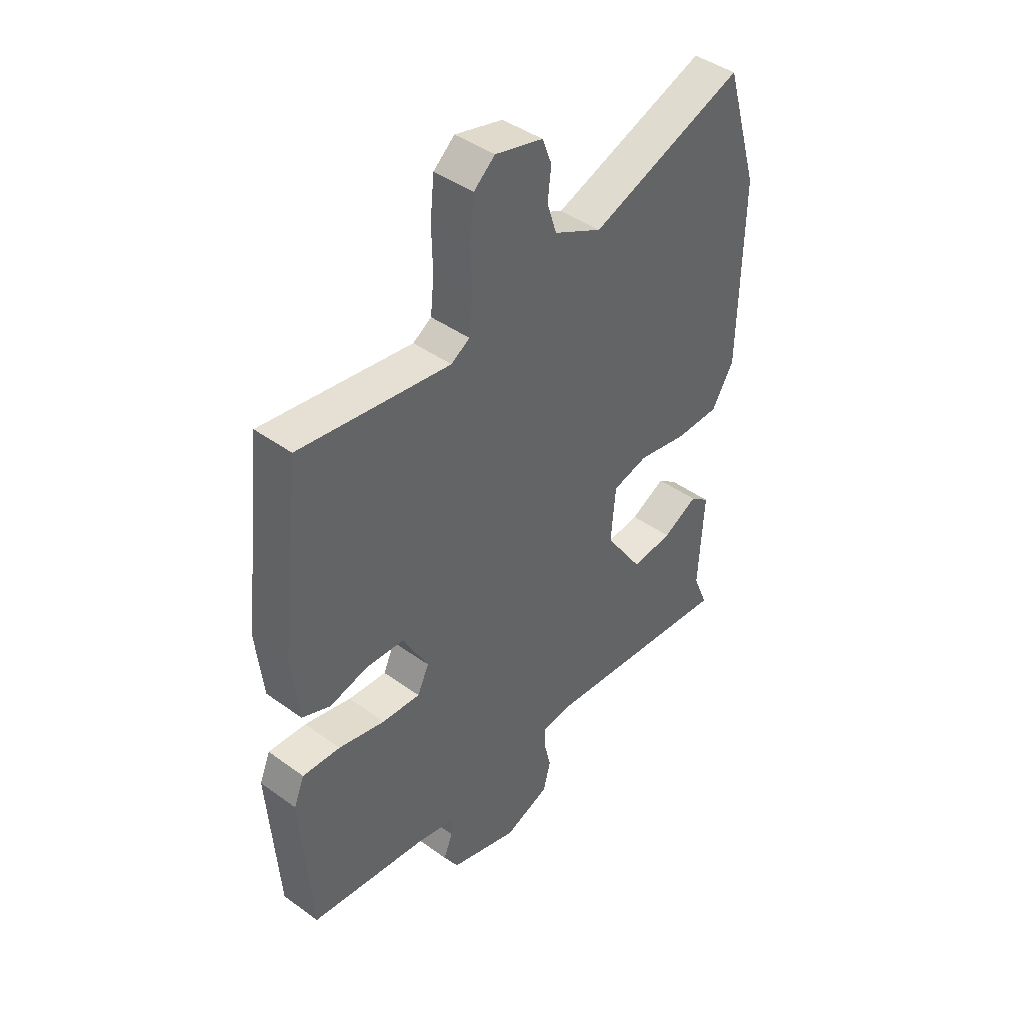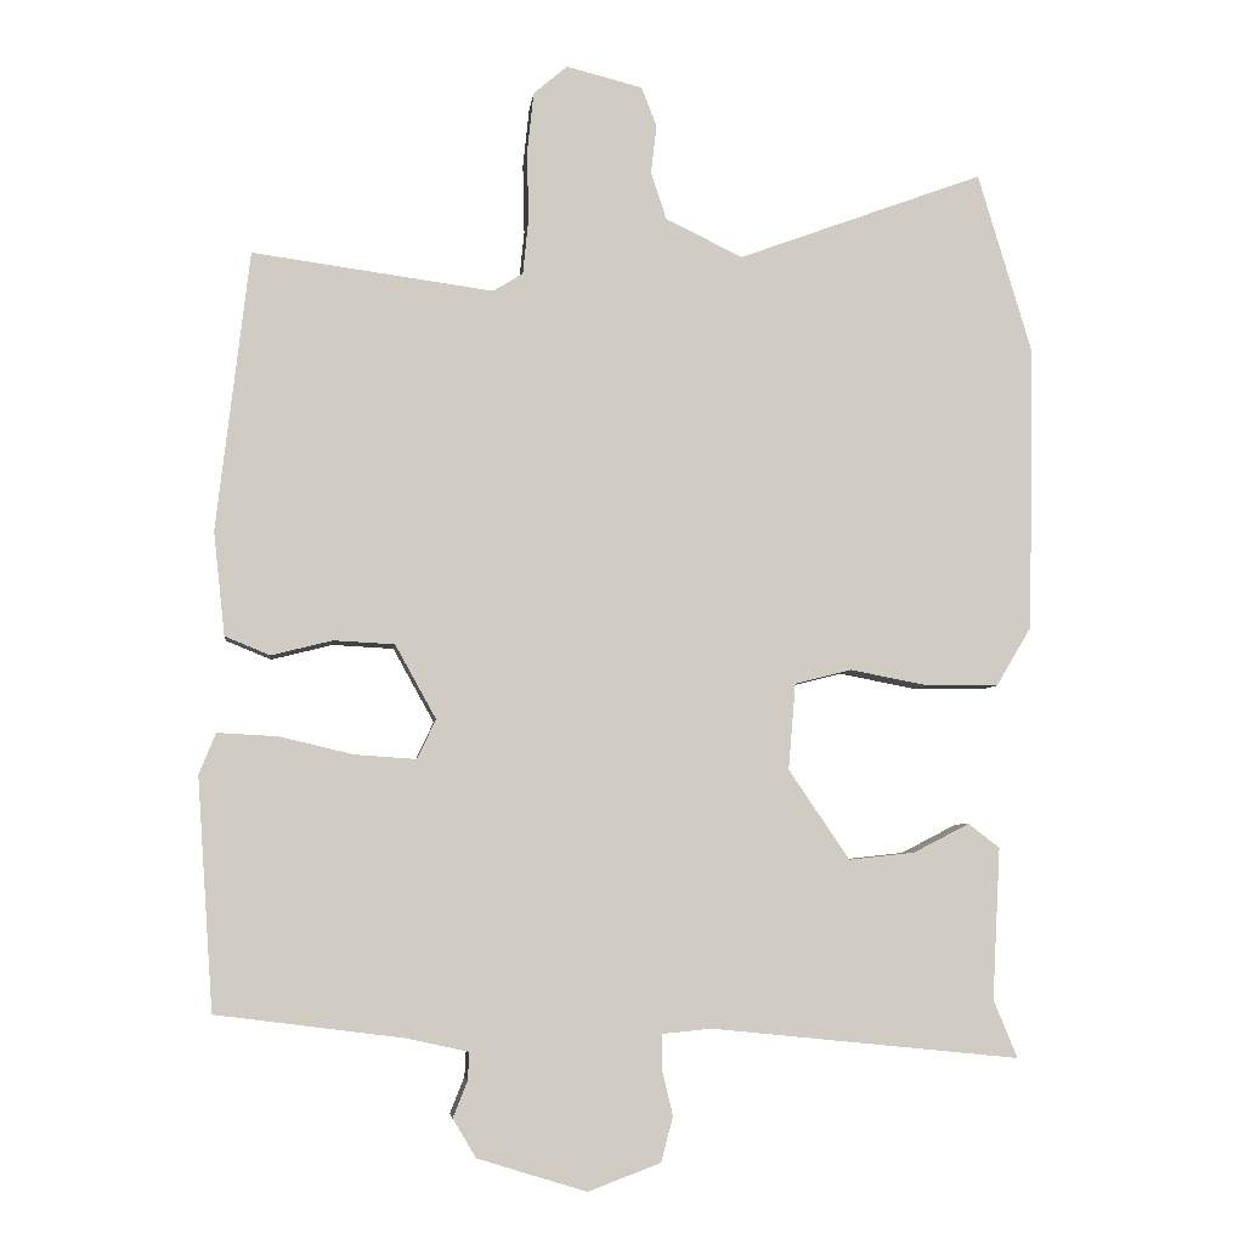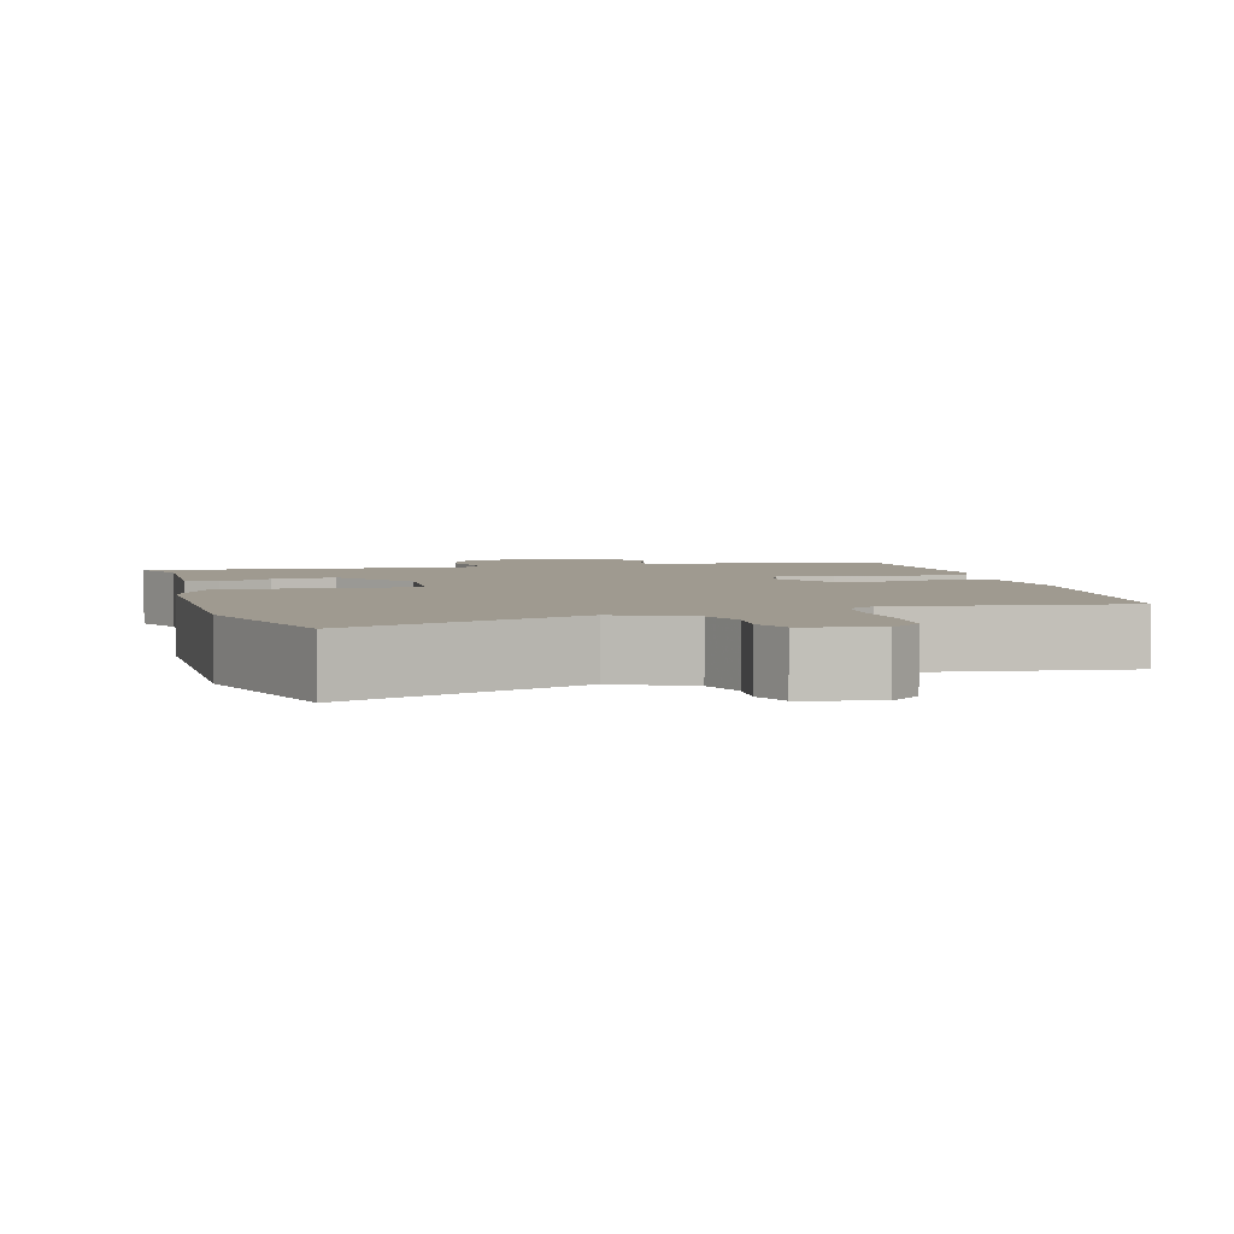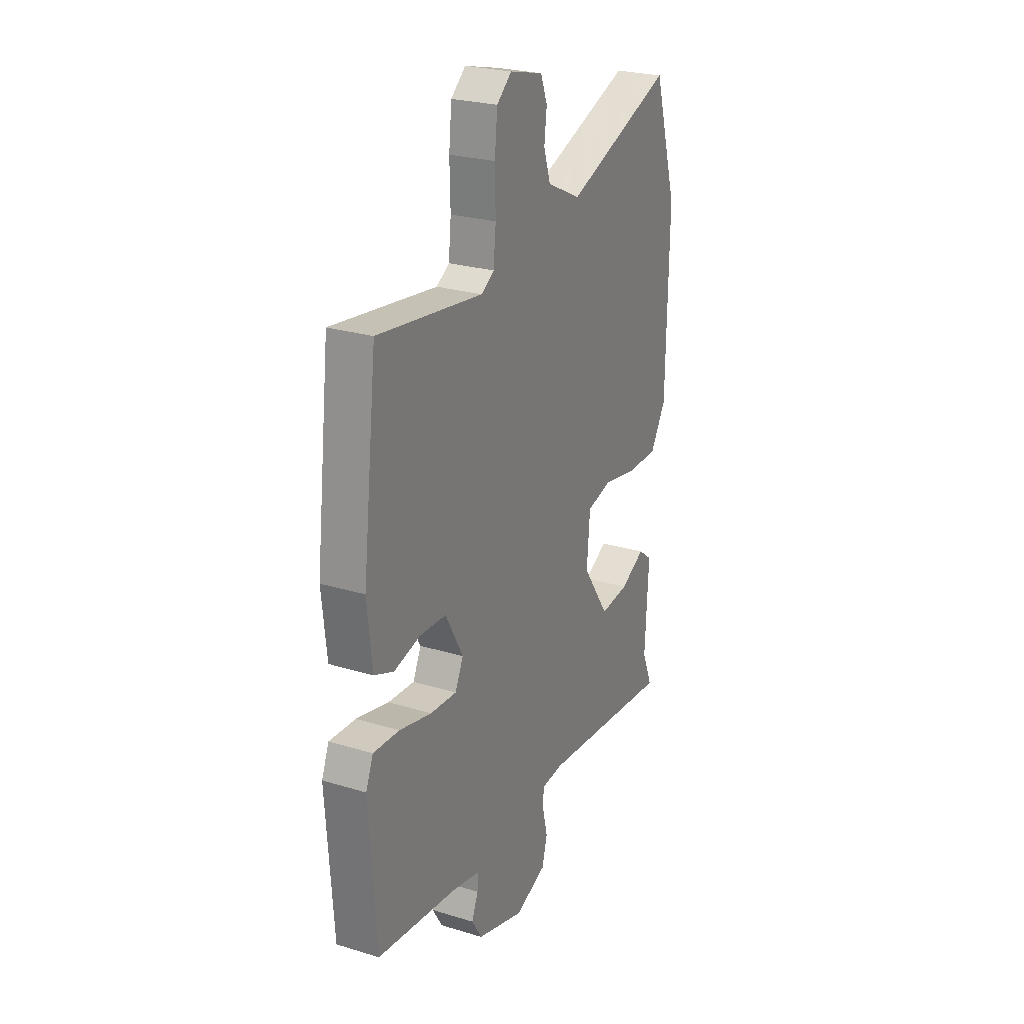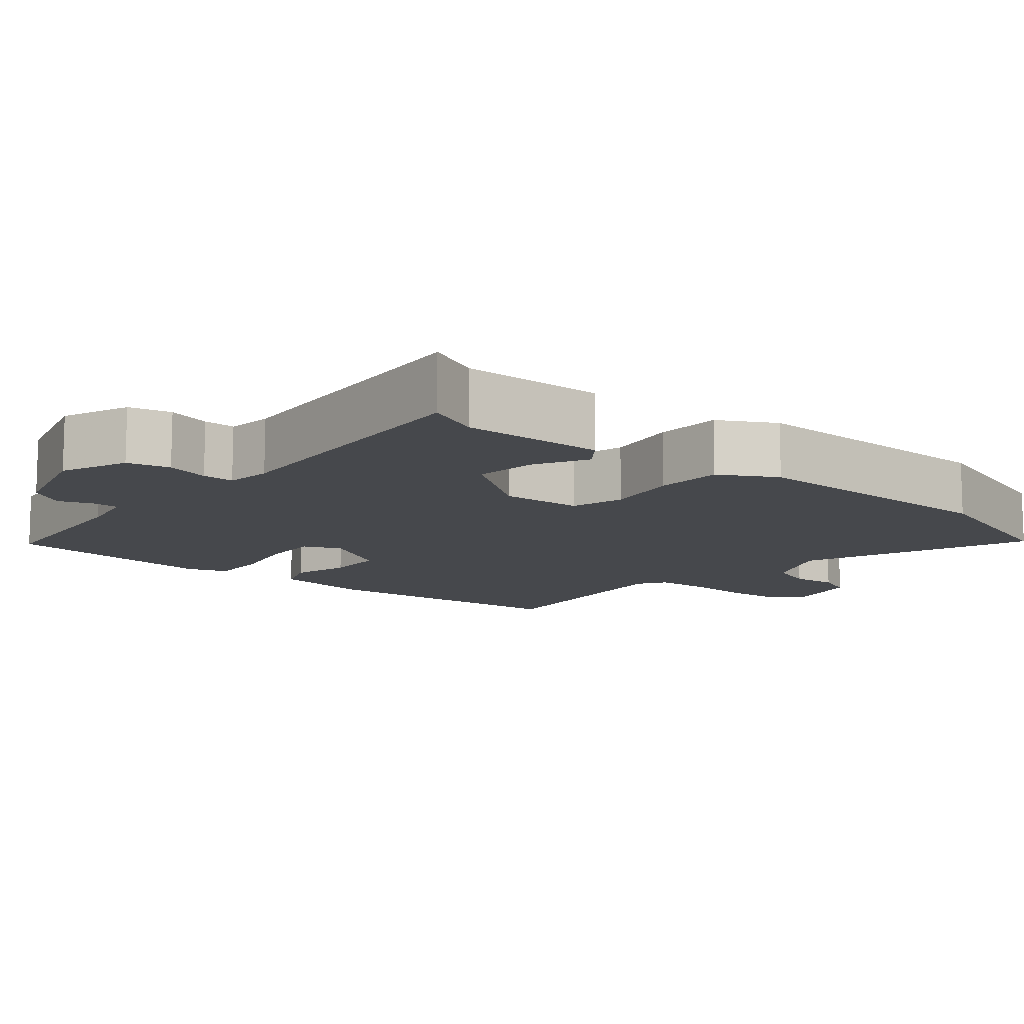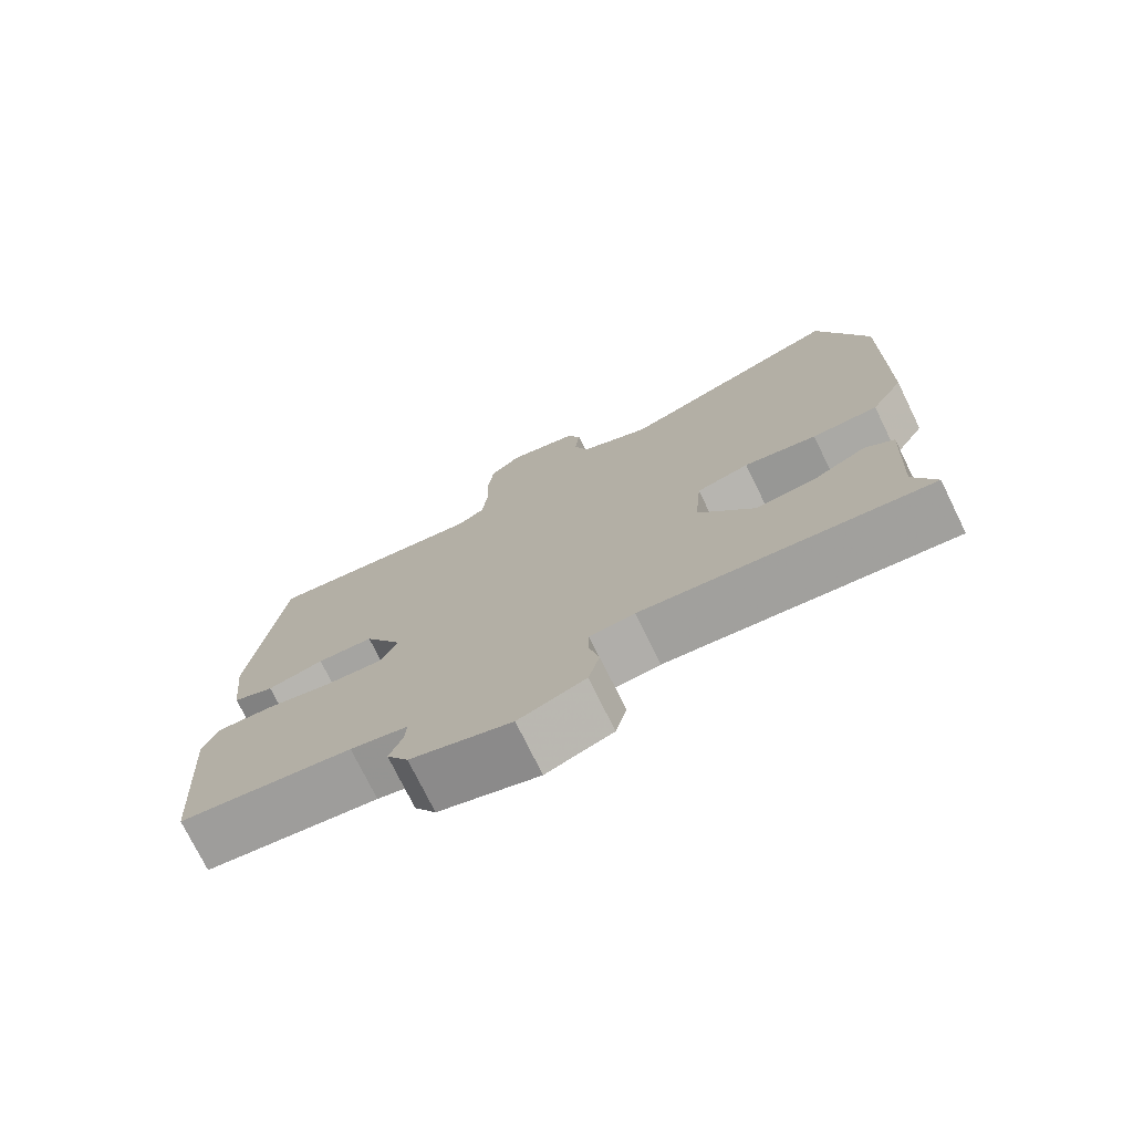
<metadata>
{"format":"obj","ext":"obj","renderer":"f3d","projection":"perspective","resolution":1024,"background":"white","views":[{"elev":42.9,"azim":130.7,"up":"+Z"},{"elev":-5.1,"azim":173.5,"up":"+Z"},{"elev":3.9,"azim":-15.7,"up":"+Y"},{"elev":25.4,"azim":116.2,"up":"+Z"},{"elev":-11.5,"azim":-131.3,"up":"+Y"},{"elev":-75.0,"azim":-153.9,"up":"+Z"}]}
</metadata>
<code>
v -0.5 0.07 -0.494
v -0.47 0.07 -0.422
v -0.48 0.07 -0.233
v -0.441 0.07 -0.203
v -0.371 0.07 -0.239
v -0.289 0.07 -0.248
v -0.213 0.07 -0.136
v -0.222 0.07 -0.029
v -0.293 0.07 -0.011
v -0.391 0.07 -0.03
v -0.48 0.07 -0.029
v -0.524 0.07 0.045
v -0.53 0.07 0.4
v -0.463 0.07 0.624
v -0.156 0.07 0.511
v -0.06 0.07 0.558
v -0.041 0.07 0.617
v -0.048 0.07 0.677
v -0.029 0.07 0.726
v 0.066 0.07 0.75
v 0.108 0.07 0.714
v 0.116 0.07 0.638
v 0.114 0.07 0.552
v 0.121 0.07 0.483
v 0.158 0.07 0.46
v 0.458 0.07 0.501
v 0.499 0.07 0.153
v 0.485 0.07 0.024
v 0.429 0.07 0.001
v 0.353 0.07 0.02
v 0.277 0.07 0.016
v 0.226 0.07 -0.076
v 0.249 0.07 -0.125
v 0.325 0.07 -0.12
v 0.418 0.07 -0.098
v 0.493 0.07 -0.094
v 0.514 0.07 -0.145
v 0.494 0.07 -0.434
v 0.26 0.07 -0.464
v 0.183 0.07 -0.481
v 0.185 0.07 -0.516
v 0.203 0.07 -0.561
v 0.174 0.07 -0.609
v 0.038 0.07 -0.651
v -0.052 0.07 -0.617
v -0.067 0.07 -0.561
v -0.053 0.07 -0.503
v -0.054 0.07 -0.461
v -0.115 0.07 -0.455
v -0.5 0 -0.494
v -0.47 0 -0.422
v -0.48 0 -0.233
v -0.441 0 -0.203
v -0.371 0 -0.239
v -0.289 0 -0.248
v -0.213 0 -0.136
v -0.222 0 -0.029
v -0.293 0 -0.011
v -0.391 0 -0.03
v -0.48 0 -0.029
v -0.524 0 0.045
v -0.53 0 0.4
v -0.463 0 0.624
v -0.156 0 0.511
v -0.06 0 0.558
v -0.041 0 0.617
v -0.048 0 0.677
v -0.029 0 0.726
v 0.066 0 0.75
v 0.108 0 0.714
v 0.116 0 0.638
v 0.114 0 0.552
v 0.121 0 0.483
v 0.158 0 0.46
v 0.458 0 0.501
v 0.499 0 0.153
v 0.485 0 0.024
v 0.429 0 0.001
v 0.353 0 0.02
v 0.277 0 0.016
v 0.226 0 -0.076
v 0.249 0 -0.125
v 0.325 0 -0.12
v 0.418 0 -0.098
v 0.493 0 -0.094
v 0.514 0 -0.145
v 0.494 0 -0.434
v 0.26 0 -0.464
v 0.183 0 -0.481
v 0.185 0 -0.516
v 0.203 0 -0.561
v 0.174 0 -0.609
v 0.038 0 -0.651
v -0.052 0 -0.617
v -0.067 0 -0.561
v -0.053 0 -0.503
v -0.054 0 -0.461
v -0.115 0 -0.455
f 44 45 46 47
f 44 47 48
f 41 42 43 44
f 40 41 44 48
f 39 40 48 49
f 37 38 39 49
f 34 35 36 37
f 33 34 37 49
f 27 28 29 30
f 25 26 27 30
f 24 25 30 31
f 20 21 22 23
f 20 23 24
f 17 18 19 20
f 16 17 20 24
f 15 16 24 31
f 9 10 11 12
f 9 12 13 14
f 2 3 4 5
f 2 5 6
f 1 2 6
f 32 33 49 1
f 8 9 14 15
f 7 8 15 31
f 6 7 31 32
f 1 6 32
f 96 95 94 93
f 97 96 93
f 93 92 91 90
f 97 93 90 89
f 98 97 89 88
f 98 88 87 86
f 86 85 84 83
f 98 86 83 82
f 79 78 77 76
f 79 76 75 74
f 80 79 74 73
f 72 71 70 69
f 73 72 69
f 69 68 67 66
f 73 69 66 65
f 80 73 65 64
f 61 60 59 58
f 63 62 61 58
f 54 53 52 51
f 55 54 51
f 55 51 50
f 50 98 82 81
f 64 63 58 57
f 80 64 57 56
f 81 80 56 55
f 81 55 50
f 1 50 51 2
f 2 51 52 3
f 3 52 53 4
f 4 53 54 5
f 5 54 55 6
f 6 55 56 7
f 7 56 57 8
f 8 57 58 9
f 9 58 59 10
f 10 59 60 11
f 11 60 61 12
f 12 61 62 13
f 13 62 63 14
f 14 63 64 15
f 15 64 65 16
f 16 65 66 17
f 17 66 67 18
f 18 67 68 19
f 19 68 69 20
f 20 69 70 21
f 21 70 71 22
f 22 71 72 23
f 23 72 73 24
f 24 73 74 25
f 25 74 75 26
f 26 75 76 27
f 27 76 77 28
f 28 77 78 29
f 29 78 79 30
f 30 79 80 31
f 31 80 81 32
f 32 81 82 33
f 33 82 83 34
f 34 83 84 35
f 35 84 85 36
f 36 85 86 37
f 37 86 87 38
f 38 87 88 39
f 39 88 89 40
f 40 89 90 41
f 41 90 91 42
f 42 91 92 43
f 43 92 93 44
f 44 93 94 45
f 45 94 95 46
f 46 95 96 47
f 47 96 97 48
f 48 97 98 49
f 49 98 50 1

</code>
